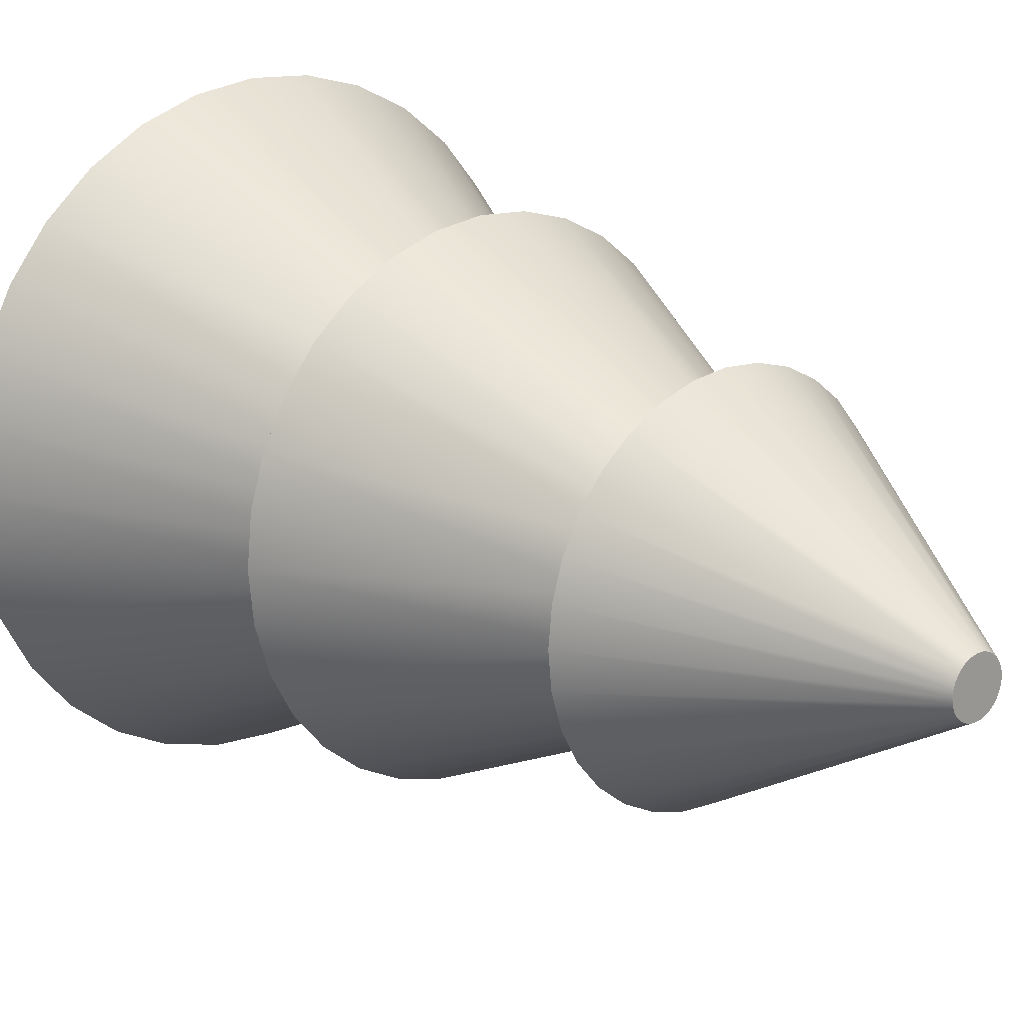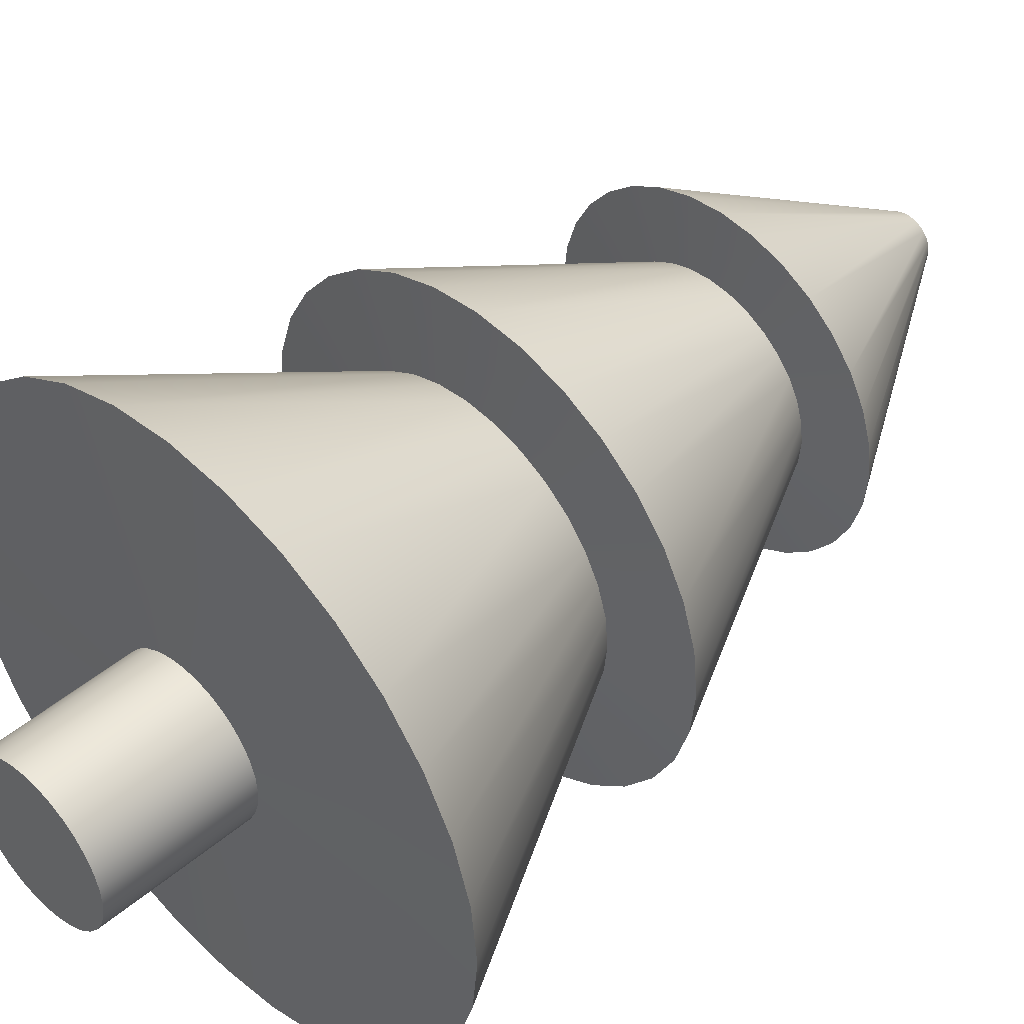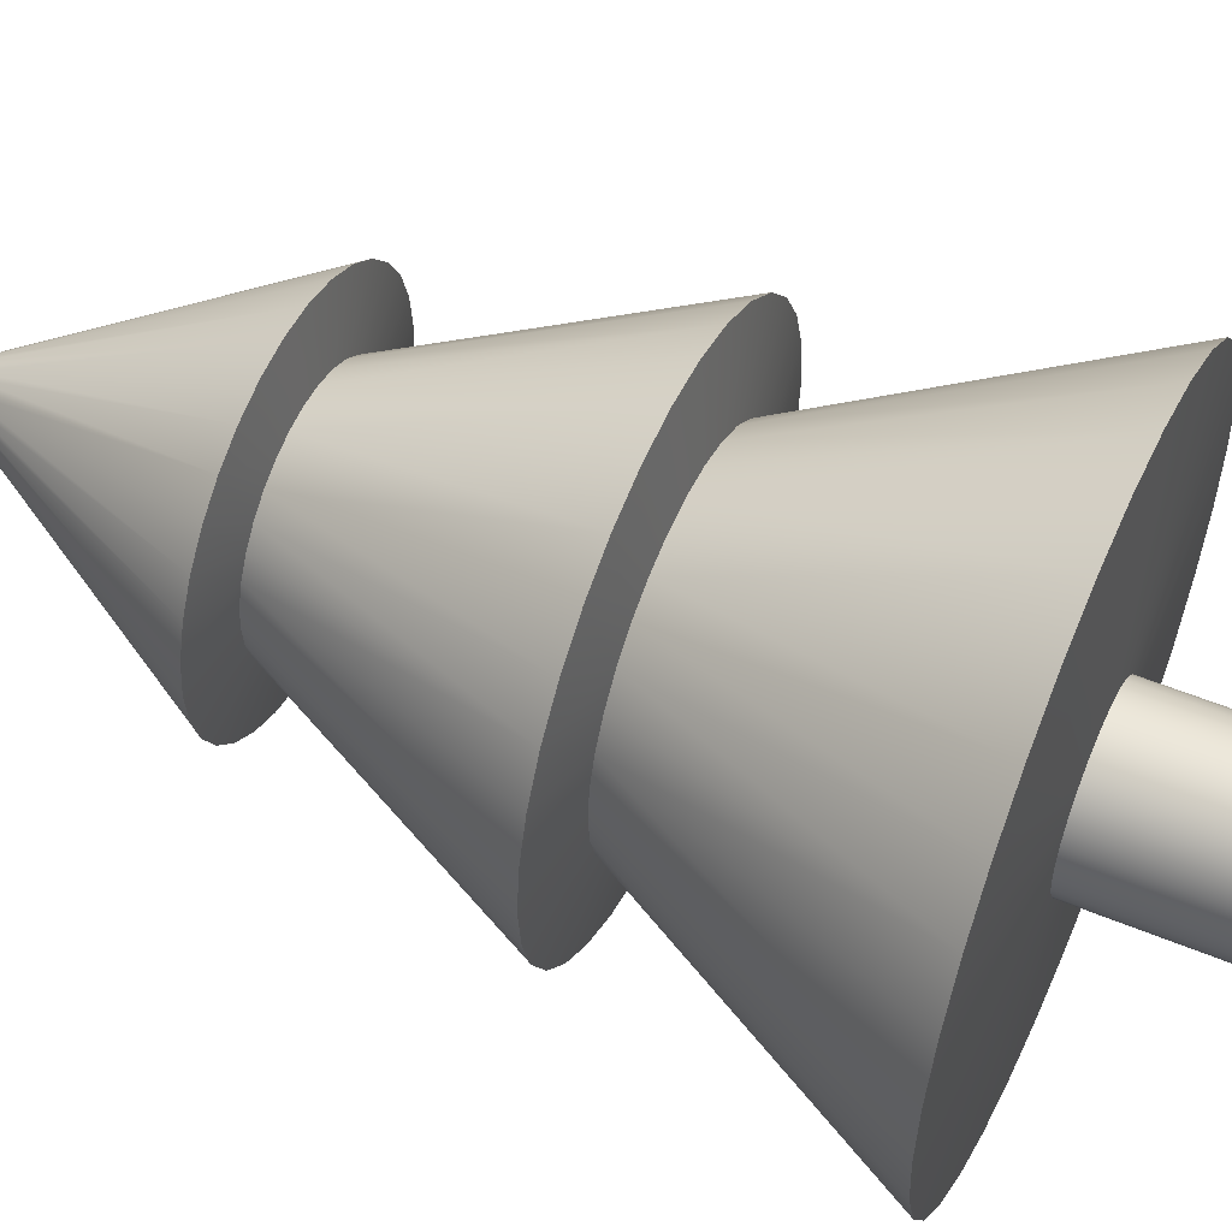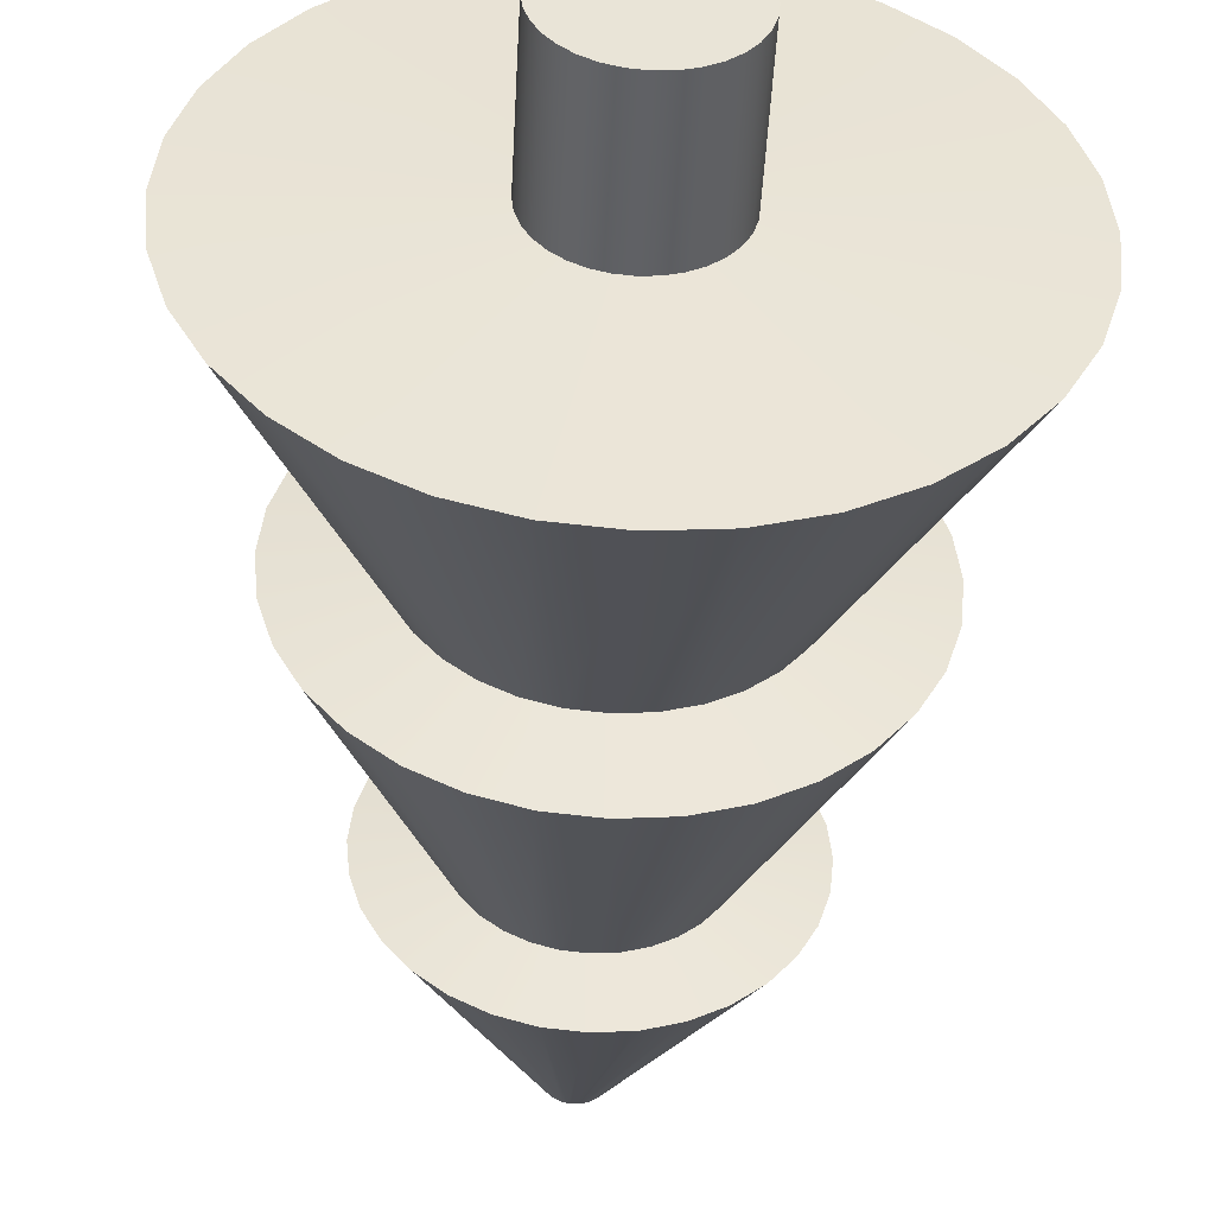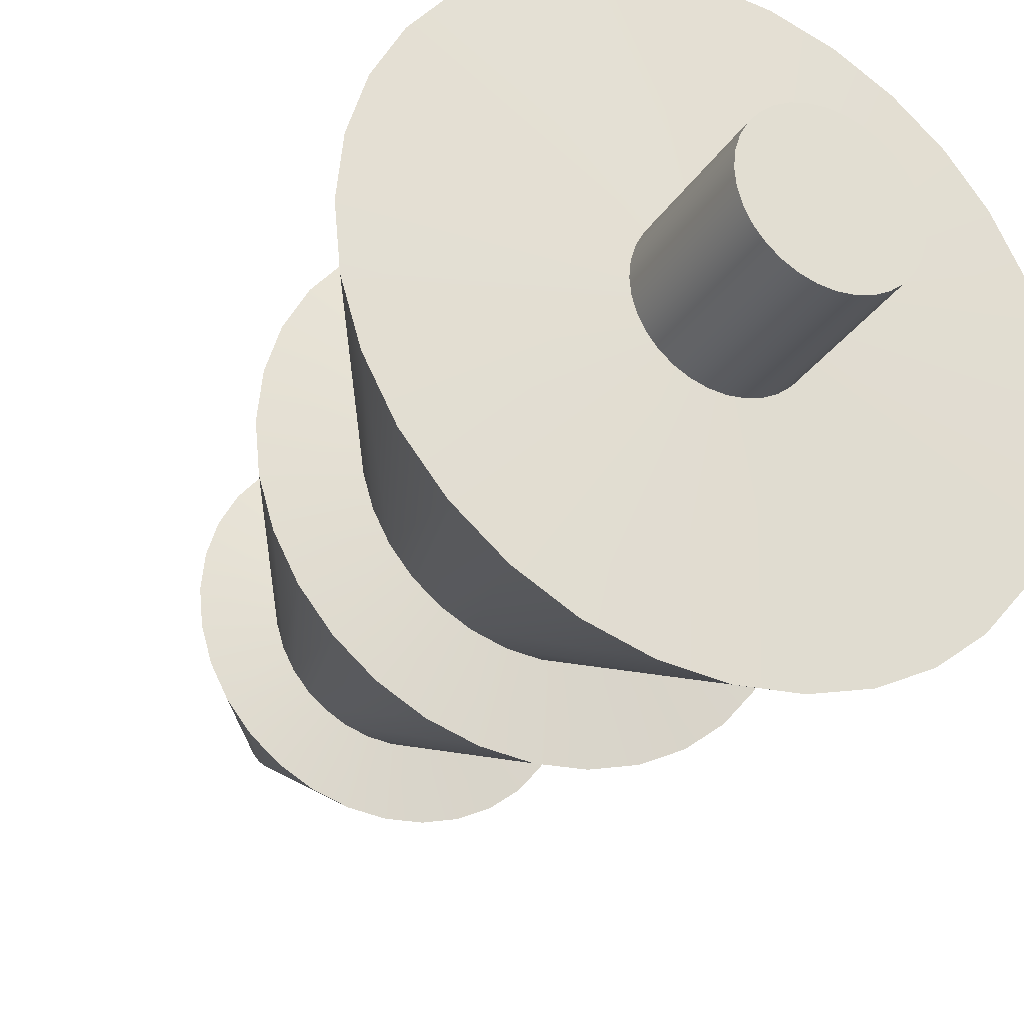
<metadata>
{"format":"obj","ext":"obj","renderer":"f3d","projection":"perspective","resolution":1024,"background":"white","views":[{"elev":19.8,"azim":138.1,"up":"+Z"},{"elev":45.5,"azim":45.7,"up":"+Z"},{"elev":54.0,"azim":-66.2,"up":"+Z"},{"elev":-48.1,"azim":-3.0,"up":"+Z"},{"elev":-29.8,"azim":-26.8,"up":"+Z"}]}
</metadata>
<code>
o sapin1
v 6.414 0.07142 -2.24
v 6.414 2.273 -2.125
v 6.448 0.07142 -2.237
v 6.426 2.273 -2.124
v 6.481 0.07142 -2.227
v 6.437 2.273 -2.121
v 6.512 0.07142 -2.211
v 6.448 2.273 -2.115
v 6.538 0.07142 -2.189
v 6.457 2.273 -2.108
v 6.56 0.07142 -2.162
v 6.464 2.273 -2.099
v 6.576 0.07142 -2.132
v 6.47 2.273 -2.088
v 6.586 0.07142 -2.099
v 6.473 2.273 -2.077
v 6.589 0.07142 -2.065
v 6.474 2.273 -2.065
v 6.586 0.07142 -2.031
v 6.473 2.273 -2.054
v 6.576 0.07142 -1.998
v 6.47 2.273 -2.042
v 6.56 0.07142 -1.968
v 6.464 2.273 -2.032
v 6.538 0.07142 -1.942
v 6.457 2.273 -2.023
v 6.512 0.07142 -1.92
v 6.448 2.273 -2.016
v 6.481 0.07142 -1.904
v 6.437 2.273 -2.01
v 6.448 0.07142 -1.894
v 6.426 2.273 -2.007
v 6.414 0.07142 -1.89
v 6.414 2.273 -2.005
v 6.38 0.07142 -1.894
v 6.403 2.273 -2.007
v 6.347 0.07142 -1.904
v 6.391 2.273 -2.01
v 6.317 0.07142 -1.92
v 6.381 2.273 -2.016
v 6.291 0.07142 -1.942
v 6.372 2.273 -2.023
v 6.269 0.07142 -1.968
v 6.365 2.273 -2.032
v 6.253 0.07142 -1.998
v 6.359 2.273 -2.042
v 6.243 0.07142 -2.031
v 6.356 2.273 -2.054
v 6.239 0.07142 -2.065
v 6.354 2.273 -2.065
v 6.243 0.07142 -2.099
v 6.356 2.273 -2.077
v 6.253 0.07142 -2.132
v 6.359 2.273 -2.088
v 6.269 0.07142 -2.162
v 6.365 2.273 -2.099
v 6.291 0.07142 -2.189
v 6.372 2.273 -2.108
v 6.317 0.07142 -2.211
v 6.381 2.273 -2.115
v 6.347 0.07142 -2.227
v 6.391 2.273 -2.121
v 6.38 0.07142 -2.237
v 6.403 2.273 -2.124
v 6.414 0.4057 -2.24
v 6.414 1.088 -2.607
v 6.414 1.684 -2.316
v 6.463 1.684 -2.311
v 6.52 1.088 -2.596
v 6.448 0.4057 -2.237
v 6.51 1.684 -2.297
v 6.622 1.088 -2.566
v 6.481 0.4057 -2.227
v 6.554 1.684 -2.274
v 6.715 1.088 -2.515
v 6.512 0.4057 -2.211
v 6.592 1.684 -2.242
v 6.797 1.088 -2.448
v 6.538 0.4057 -2.189
v 6.623 1.684 -2.204
v 6.865 1.088 -2.366
v 6.56 0.4057 -2.162
v 6.646 1.684 -2.161
v 6.915 1.088 -2.273
v 6.576 0.4057 -2.132
v 6.66 1.684 -2.114
v 6.945 1.088 -2.171
v 6.586 0.4057 -2.099
v 6.665 1.684 -2.065
v 6.956 1.088 -2.065
v 6.589 0.4057 -2.065
v 6.66 1.684 -2.016
v 6.945 1.088 -1.96
v 6.586 0.4057 -2.031
v 6.646 1.684 -1.969
v 6.915 1.088 -1.858
v 6.576 0.4057 -1.998
v 6.623 1.684 -1.926
v 6.865 1.088 -1.764
v 6.56 0.4057 -1.968
v 6.592 1.684 -1.888
v 6.797 1.088 -1.682
v 6.538 0.4057 -1.942
v 6.554 1.684 -1.857
v 6.715 1.088 -1.615
v 6.512 0.4057 -1.92
v 6.51 1.684 -1.834
v 6.622 1.088 -1.565
v 6.481 0.4057 -1.904
v 6.463 1.684 -1.82
v 6.52 1.088 -1.534
v 6.448 0.4057 -1.894
v 6.414 1.684 -1.815
v 6.414 1.088 -1.524
v 6.414 0.4057 -1.89
v 6.366 1.684 -1.82
v 6.309 1.088 -1.534
v 6.38 0.4057 -1.894
v 6.319 1.684 -1.834
v 6.207 1.088 -1.565
v 6.347 0.4057 -1.904
v 6.275 1.684 -1.857
v 6.114 1.088 -1.615
v 6.317 0.4057 -1.92
v 6.237 1.684 -1.888
v 6.032 1.088 -1.682
v 6.291 0.4057 -1.942
v 6.206 1.684 -1.926
v 5.964 1.088 -1.764
v 6.269 0.4057 -1.968
v 6.183 1.684 -1.969
v 5.914 1.088 -1.858
v 6.253 0.4057 -1.998
v 6.169 1.684 -2.016
v 5.883 1.088 -1.96
v 6.243 0.4057 -2.031
v 6.164 1.684 -2.065
v 5.873 1.088 -2.065
v 6.239 0.4057 -2.065
v 6.169 1.684 -2.114
v 5.883 1.088 -2.171
v 6.243 0.4057 -2.099
v 6.183 1.684 -2.161
v 5.914 1.088 -2.273
v 6.253 0.4057 -2.132
v 6.206 1.684 -2.204
v 5.964 1.088 -2.366
v 6.269 0.4057 -2.162
v 6.237 1.684 -2.242
v 6.032 1.088 -2.448
v 6.291 0.4057 -2.189
v 6.275 1.684 -2.274
v 6.114 1.088 -2.515
v 6.317 0.4057 -2.211
v 6.319 1.684 -2.297
v 6.207 1.088 -2.566
v 6.347 0.4057 -2.227
v 6.366 1.684 -2.311
v 6.309 1.088 -2.596
v 6.38 0.4057 -2.237
v 6.414 0.425 -2.752
v 6.548 0.425 -2.738
v 6.677 0.425 -2.699
v 6.796 0.425 -2.636
v 6.9 0.425 -2.551
v 6.985 0.425 -2.447
v 7.048 0.425 -2.328
v 7.088 0.425 -2.199
v 7.101 0.425 -2.065
v 7.088 0.425 -1.931
v 7.048 0.425 -1.803
v 6.985 0.425 -1.684
v 6.9 0.425 -1.58
v 6.796 0.425 -1.495
v 6.677 0.425 -1.431
v 6.548 0.425 -1.392
v 6.414 0.425 -1.379
v 6.28 0.425 -1.392
v 6.152 0.425 -1.431
v 6.033 0.425 -1.495
v 5.929 0.425 -1.58
v 5.844 0.425 -1.684
v 5.78 0.425 -1.803
v 5.741 0.425 -1.931
v 5.728 0.425 -2.065
v 5.741 0.425 -2.199
v 5.78 0.425 -2.328
v 5.844 0.425 -2.447
v 5.929 0.425 -2.551
v 6.033 0.425 -2.636
v 6.152 0.425 -2.699
v 6.28 0.425 -2.738
v 6.414 1.062 -2.418
v 6.483 1.062 -2.411
v 6.549 1.062 -2.391
v 6.61 1.062 -2.359
v 6.664 1.062 -2.315
v 6.708 1.062 -2.261
v 6.74 1.062 -2.2
v 6.76 1.062 -2.134
v 6.767 1.062 -2.065
v 6.76 1.062 -1.996
v 6.74 1.062 -1.93
v 6.708 1.062 -1.869
v 6.664 1.062 -1.816
v 6.61 1.062 -1.772
v 6.549 1.062 -1.739
v 6.483 1.062 -1.719
v 6.414 1.062 -1.712
v 6.346 1.062 -1.719
v 6.279 1.062 -1.739
v 6.218 1.062 -1.772
v 6.165 1.062 -1.816
v 6.121 1.062 -1.869
v 6.088 1.062 -1.93
v 6.068 1.062 -1.996
v 6.061 1.062 -2.065
v 6.068 1.062 -2.134
v 6.088 1.062 -2.2
v 6.121 1.062 -2.261
v 6.165 1.062 -2.315
v 6.218 1.062 -2.359
v 6.279 1.062 -2.391
v 6.346 1.062 -2.411
v 6.414 1.705 -2.464
v 6.492 1.705 -2.456
v 6.567 1.705 -2.433
v 6.636 1.705 -2.397
v 6.696 1.705 -2.347
v 6.746 1.705 -2.287
v 6.783 1.705 -2.218
v 6.805 1.705 -2.143
v 6.813 1.705 -2.065
v 6.805 1.705 -1.988
v 6.783 1.705 -1.913
v 6.746 1.705 -1.844
v 6.696 1.705 -1.784
v 6.636 1.705 -1.734
v 6.567 1.705 -1.697
v 6.492 1.705 -1.674
v 6.414 1.705 -1.667
v 6.337 1.705 -1.674
v 6.262 1.705 -1.697
v 6.193 1.705 -1.734
v 6.133 1.705 -1.784
v 6.083 1.705 -1.844
v 6.046 1.705 -1.913
v 6.024 1.705 -1.988
v 6.016 1.705 -2.065
v 6.024 1.705 -2.143
v 6.046 1.705 -2.218
v 6.083 1.705 -2.287
v 6.133 1.705 -2.347
v 6.193 1.705 -2.397
v 6.262 1.705 -2.433
v 6.337 1.705 -2.456
f 2 226 225
f 4 227 226
f 227 8 228
f 228 10 229
f 10 230 229
f 230 14 231
f 14 232 231
f 16 233 232
f 18 234 233
f 20 235 234
f 22 236 235
f 236 26 237
f 26 238 237
f 238 30 239
f 30 240 239
f 32 241 240
f 241 36 242
f 36 243 242
f 38 244 243
f 244 42 245
f 42 246 245
f 44 247 246
f 46 248 247
f 48 249 248
f 50 250 249
f 52 251 250
f 251 56 252
f 56 253 252
f 58 254 253
f 60 255 254
f 38 22 6
f 62 256 255
f 64 225 256
f 159 193 224
f 158 66 159
f 223 159 224
f 155 159 156
f 153 223 222
f 152 156 153
f 221 153 222
f 149 153 150
f 220 150 221
f 146 150 147
f 144 220 219
f 143 147 144
f 141 219 218
f 140 144 141
f 217 141 218
f 138 140 141
f 135 217 216
f 134 138 135
f 132 216 215
f 131 135 132
f 129 215 214
f 129 131 132
f 213 129 214
f 125 129 126
f 123 213 212
f 122 126 123
f 120 212 211
f 120 122 123
f 117 211 210
f 116 120 117
f 114 210 209
f 114 116 117
f 111 209 208
f 110 114 111
f 207 111 208
f 108 110 111
f 105 207 206
f 104 108 105
f 102 206 205
f 101 105 102
f 99 205 204
f 98 102 99
f 96 204 203
f 96 98 99
f 93 203 202
f 92 96 93
f 201 93 202
f 90 92 93
f 87 201 200
f 86 90 87
f 199 87 200
f 84 86 87
f 198 84 199
f 80 84 81
f 78 198 197
f 77 81 78
f 75 197 196
f 74 78 75
f 195 75 196
f 71 75 72
f 69 195 194
f 68 72 69
f 193 69 194
f 66 68 69
f 65 162 70
f 70 163 73
f 163 76 73
f 164 79 76
f 165 82 79
f 166 85 82
f 167 88 85
f 88 169 91
f 169 94 91
f 94 171 97
f 171 100 97
f 172 103 100
f 173 106 103
f 174 109 106
f 175 112 109
f 176 115 112
f 115 178 118
f 178 121 118
f 179 124 121
f 124 181 127
f 181 130 127
f 182 133 130
f 183 136 133
f 136 185 139
f 139 186 142
f 186 145 142
f 187 148 145
f 188 151 148
f 151 190 154
f 154 191 157
f 191 160 157
f 192 65 160
f 193 162 161
f 162 195 163
f 195 164 163
f 196 165 164
f 165 198 166
f 198 167 166
f 167 200 168
f 200 169 168
f 201 170 169
f 202 171 170
f 203 172 171
f 204 173 172
f 173 206 174
f 206 175 174
f 207 176 175
f 176 209 177
f 209 178 177
f 178 211 179
f 211 180 179
f 212 181 180
f 213 182 181
f 182 215 183
f 215 184 183
f 216 185 184
f 217 186 185
f 218 187 186
f 187 220 188
f 220 189 188
f 189 222 190
f 190 223 191
f 223 192 191
f 224 161 192
f 256 67 158
f 155 256 158
f 254 155 152
f 253 152 149
f 252 149 146
f 143 252 146
f 250 143 140
f 249 140 137
f 248 137 134
f 131 248 134
f 246 131 128
f 245 128 125
f 244 125 122
f 119 244 122
f 242 119 116
f 241 116 113
f 240 113 110
f 107 240 110
f 238 107 104
f 237 104 101
f 236 101 98
f 235 98 95
f 234 95 92
f 233 92 89
f 86 233 89
f 83 232 86
f 230 83 80
f 229 80 77
f 228 77 74
f 71 228 74
f 226 71 68
f 225 68 67
f 2 4 226
f 4 6 227
f 227 6 8
f 228 8 10
f 10 12 230
f 230 12 14
f 14 16 232
f 16 18 233
f 18 20 234
f 20 22 235
f 22 24 236
f 236 24 26
f 26 28 238
f 238 28 30
f 30 32 240
f 32 34 241
f 241 34 36
f 36 38 243
f 38 40 244
f 244 40 42
f 42 44 246
f 44 46 247
f 46 48 248
f 48 50 249
f 50 52 250
f 52 54 251
f 251 54 56
f 56 58 253
f 58 60 254
f 60 62 255
f 6 4 2
f 2 64 62
f 62 60 58
f 58 56 54
f 54 52 50
f 50 48 46
f 46 44 42
f 42 40 38
f 38 36 34
f 34 32 30
f 30 28 26
f 26 24 22
f 22 20 18
f 18 16 14
f 14 12 10
f 10 8 14
f 8 6 14
f 6 2 62
f 62 58 54
f 54 50 46
f 46 42 54
f 42 38 54
f 38 34 30
f 30 26 22
f 22 18 14
f 6 62 54
f 38 30 22
f 22 14 6
f 6 54 38
f 62 64 256
f 64 2 225
f 159 66 193
f 158 67 66
f 223 156 159
f 155 158 159
f 153 156 223
f 152 155 156
f 221 150 153
f 149 152 153
f 220 147 150
f 146 149 150
f 144 147 220
f 143 146 147
f 141 144 219
f 140 143 144
f 217 138 141
f 138 137 140
f 135 138 217
f 134 137 138
f 132 135 216
f 131 134 135
f 129 132 215
f 129 128 131
f 213 126 129
f 125 128 129
f 123 126 213
f 122 125 126
f 120 123 212
f 120 119 122
f 117 120 211
f 116 119 120
f 114 117 210
f 114 113 116
f 111 114 209
f 110 113 114
f 207 108 111
f 108 107 110
f 105 108 207
f 104 107 108
f 102 105 206
f 101 104 105
f 99 102 205
f 98 101 102
f 96 99 204
f 96 95 98
f 93 96 203
f 92 95 96
f 201 90 93
f 90 89 92
f 87 90 201
f 86 89 90
f 199 84 87
f 84 83 86
f 198 81 84
f 80 83 84
f 78 81 198
f 77 80 81
f 75 78 197
f 74 77 78
f 195 72 75
f 71 74 75
f 69 72 195
f 68 71 72
f 193 66 69
f 66 67 68
f 65 161 162
f 70 162 163
f 163 164 76
f 164 165 79
f 165 166 82
f 166 167 85
f 167 168 88
f 88 168 169
f 169 170 94
f 94 170 171
f 171 172 100
f 172 173 103
f 173 174 106
f 174 175 109
f 175 176 112
f 176 177 115
f 115 177 178
f 178 179 121
f 179 180 124
f 124 180 181
f 181 182 130
f 182 183 133
f 183 184 136
f 136 184 185
f 139 185 186
f 186 187 145
f 187 188 148
f 188 189 151
f 151 189 190
f 154 190 191
f 191 192 160
f 192 161 65
f 193 194 162
f 162 194 195
f 195 196 164
f 196 197 165
f 165 197 198
f 198 199 167
f 167 199 200
f 200 201 169
f 201 202 170
f 202 203 171
f 203 204 172
f 204 205 173
f 173 205 206
f 206 207 175
f 207 208 176
f 176 208 209
f 209 210 178
f 178 210 211
f 211 212 180
f 212 213 181
f 213 214 182
f 182 214 215
f 215 216 184
f 216 217 185
f 217 218 186
f 218 219 187
f 187 219 220
f 220 221 189
f 189 221 222
f 190 222 223
f 223 224 192
f 224 193 161
f 256 225 67
f 155 255 256
f 254 255 155
f 253 254 152
f 252 253 149
f 143 251 252
f 250 251 143
f 249 250 140
f 248 249 137
f 131 247 248
f 246 247 131
f 245 246 128
f 244 245 125
f 119 243 244
f 242 243 119
f 241 242 116
f 240 241 113
f 107 239 240
f 238 239 107
f 237 238 104
f 236 237 101
f 235 236 98
f 234 235 95
f 233 234 92
f 86 232 233
f 83 231 232
f 230 231 83
f 229 230 80
f 228 229 77
f 71 227 228
f 226 227 71
f 225 226 68
f 31 47 63
f 160 1 63
f 157 63 61
f 154 61 59
f 151 59 57
f 148 57 55
f 145 55 53
f 142 53 51
f 139 51 49
f 136 49 47
f 133 47 45
f 130 45 43
f 127 43 41
f 124 41 39
f 121 39 37
f 118 37 35
f 115 35 33
f 112 33 31
f 109 31 29
f 106 29 27
f 103 27 25
f 100 25 23
f 97 23 21
f 94 21 19
f 91 19 17
f 88 17 15
f 85 15 13
f 82 13 11
f 79 11 9
f 76 9 7
f 73 7 5
f 70 5 3
f 65 3 1
f 63 1 7
f 1 3 7
f 3 5 7
f 7 9 11
f 11 13 7
f 13 15 7
f 15 17 23
f 17 19 23
f 19 21 23
f 23 25 31
f 25 27 31
f 27 29 31
f 31 33 35
f 35 37 39
f 39 41 43
f 43 45 47
f 47 49 55
f 49 51 55
f 51 53 55
f 55 57 59
f 59 61 63
f 31 35 39
f 39 43 31
f 43 47 31
f 55 59 47
f 59 63 47
f 63 7 15
f 15 23 63
f 23 31 63
f 160 65 1
f 157 160 63
f 154 157 61
f 151 154 59
f 148 151 57
f 145 148 55
f 142 145 53
f 139 142 51
f 136 139 49
f 133 136 47
f 130 133 45
f 127 130 43
f 124 127 41
f 121 124 39
f 118 121 37
f 115 118 35
f 112 115 33
f 109 112 31
f 106 109 29
f 103 106 27
f 100 103 25
f 97 100 23
f 94 97 21
f 91 94 19
f 88 91 17
f 85 88 15
f 82 85 13
f 79 82 11
f 76 79 9
f 73 76 7
f 70 73 5
f 65 70 3

</code>
